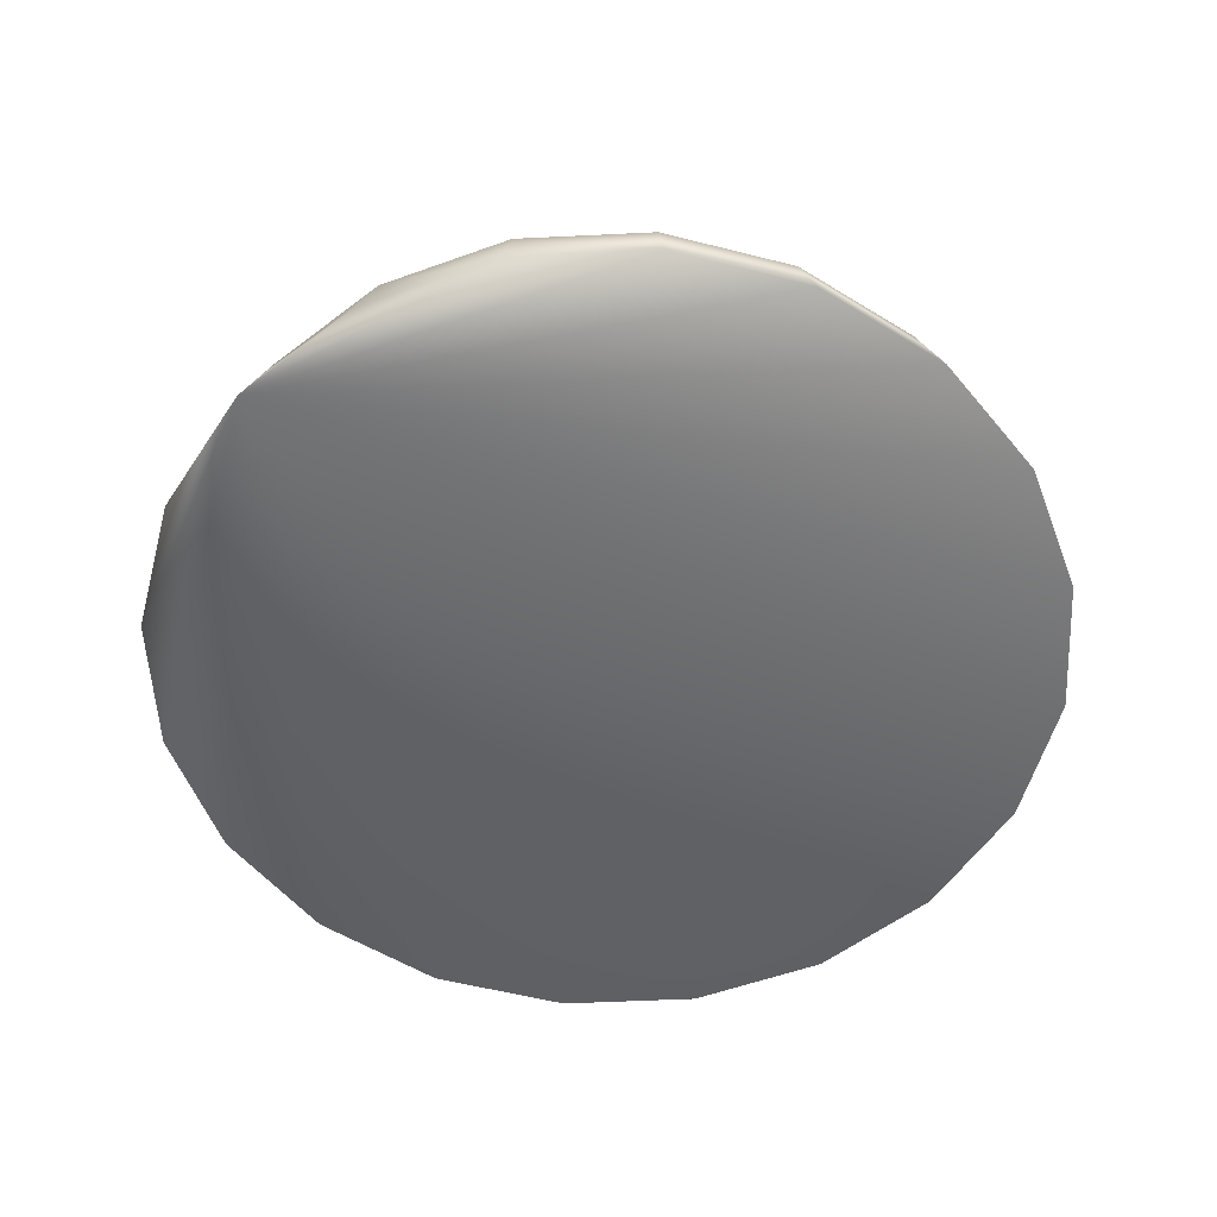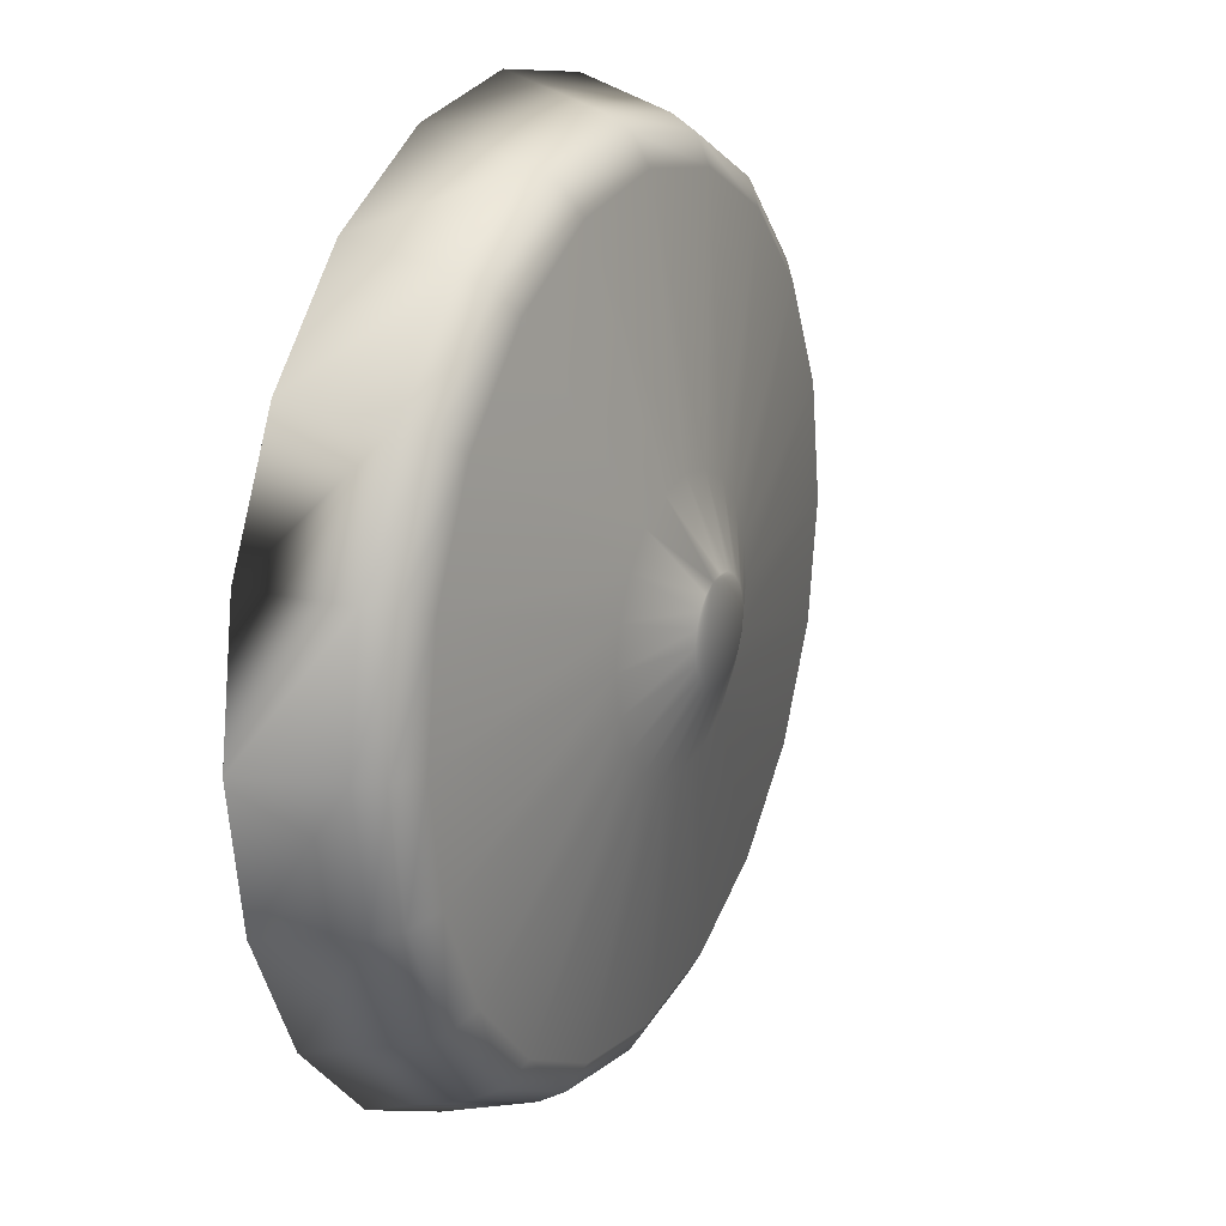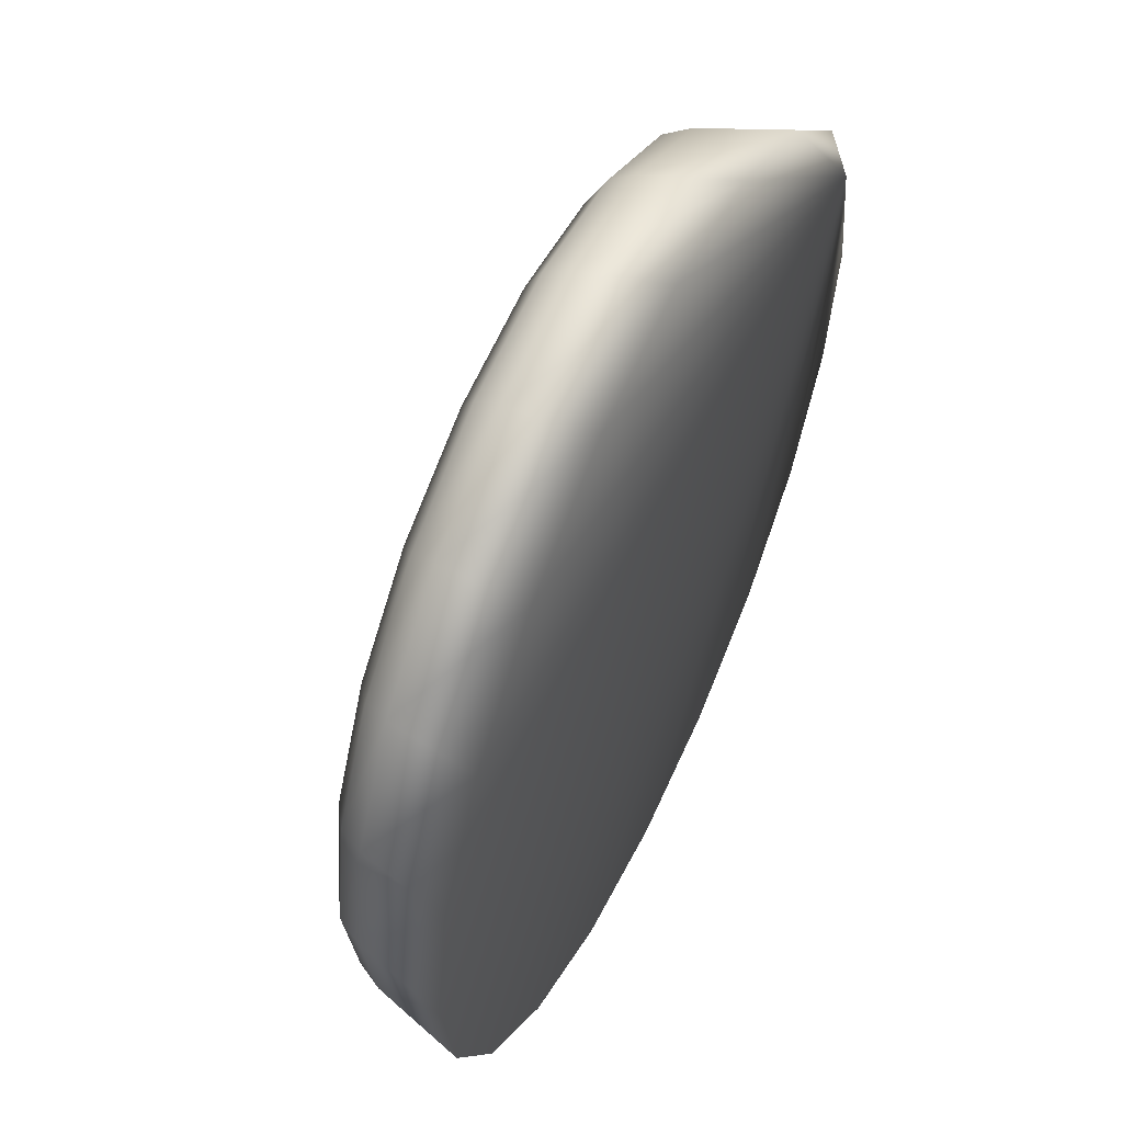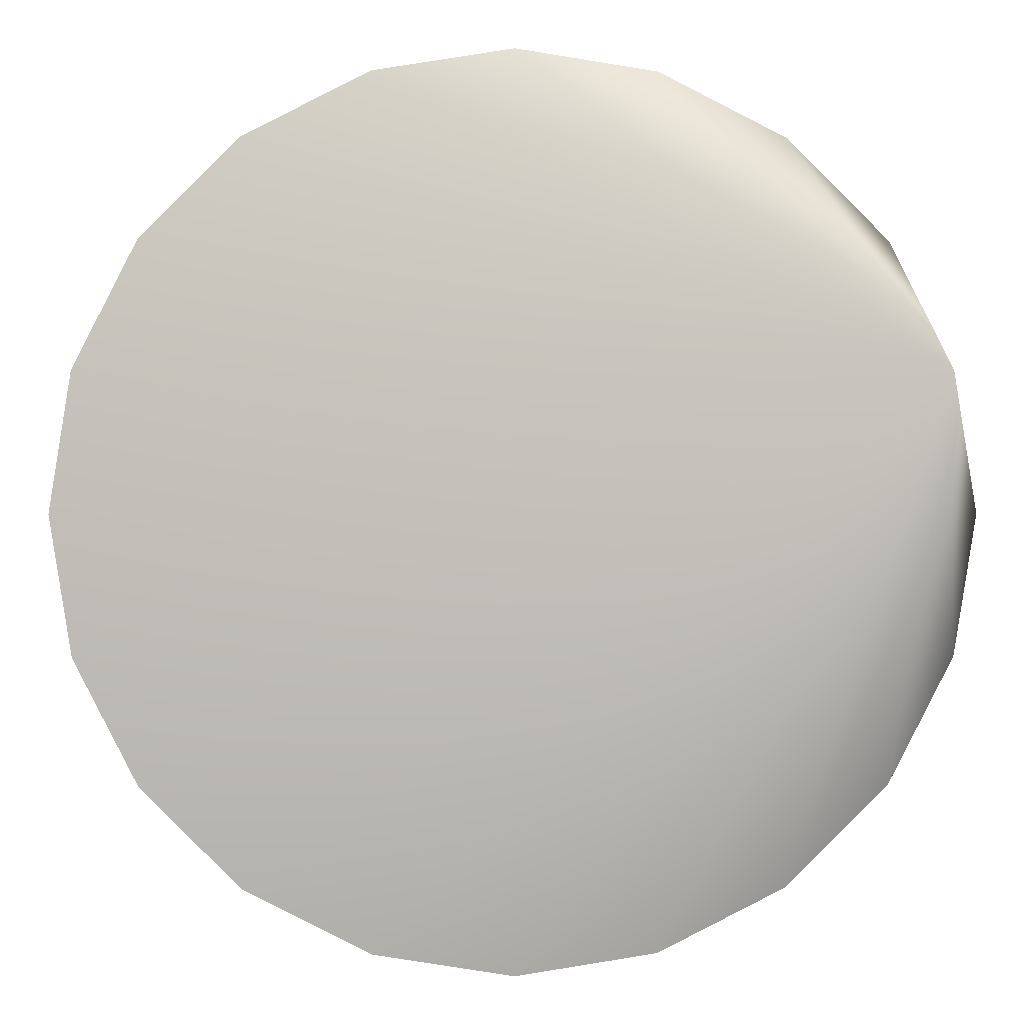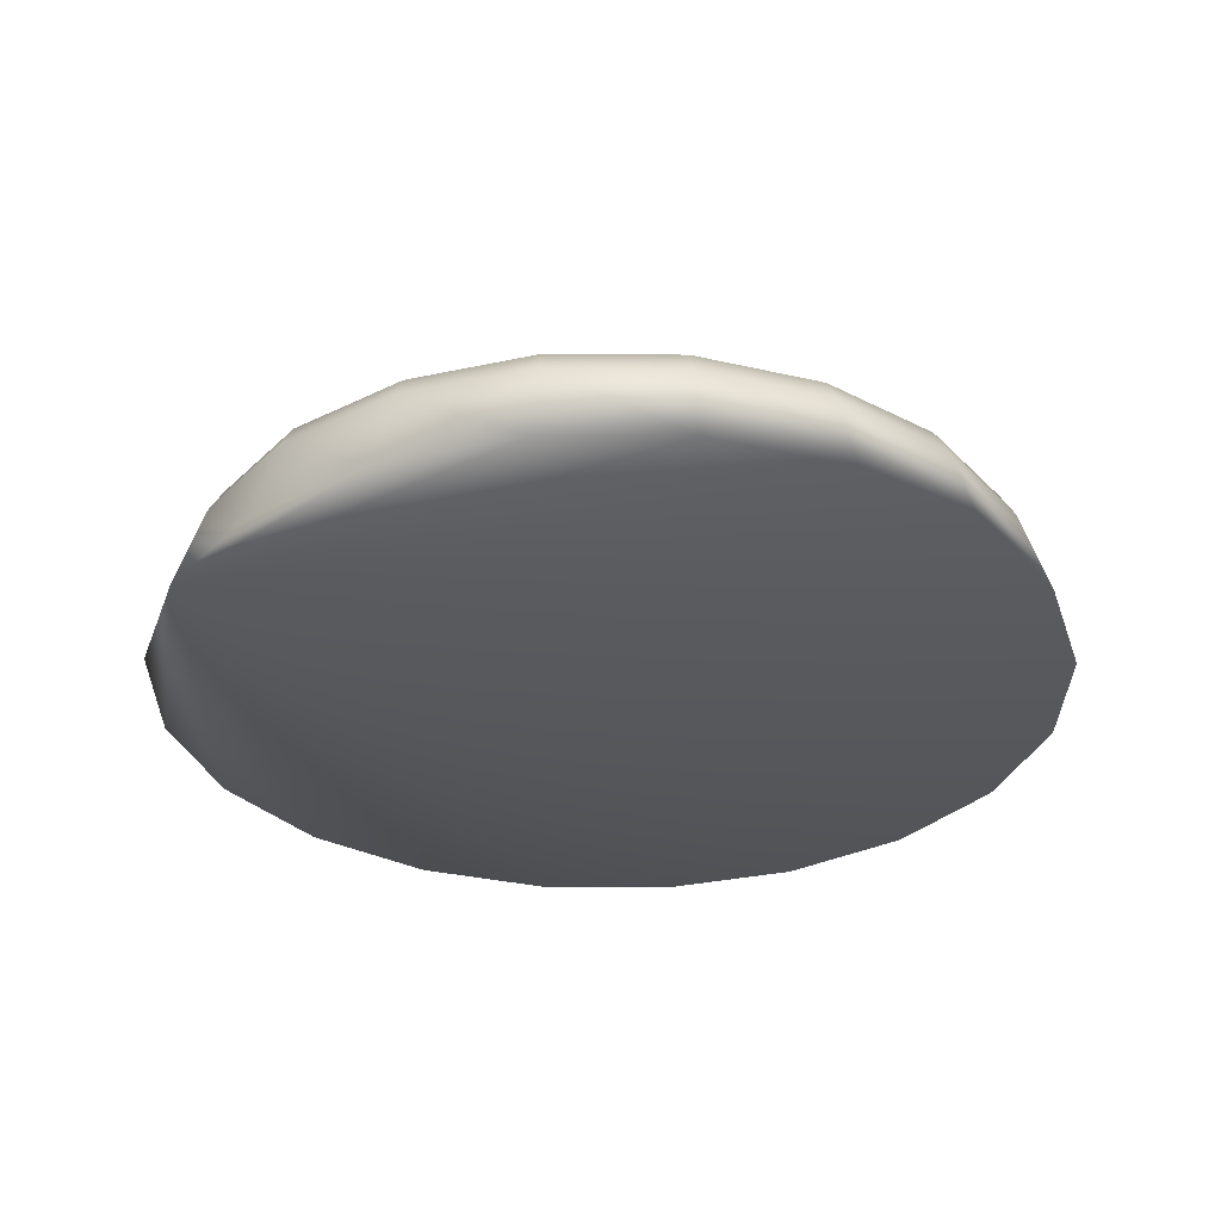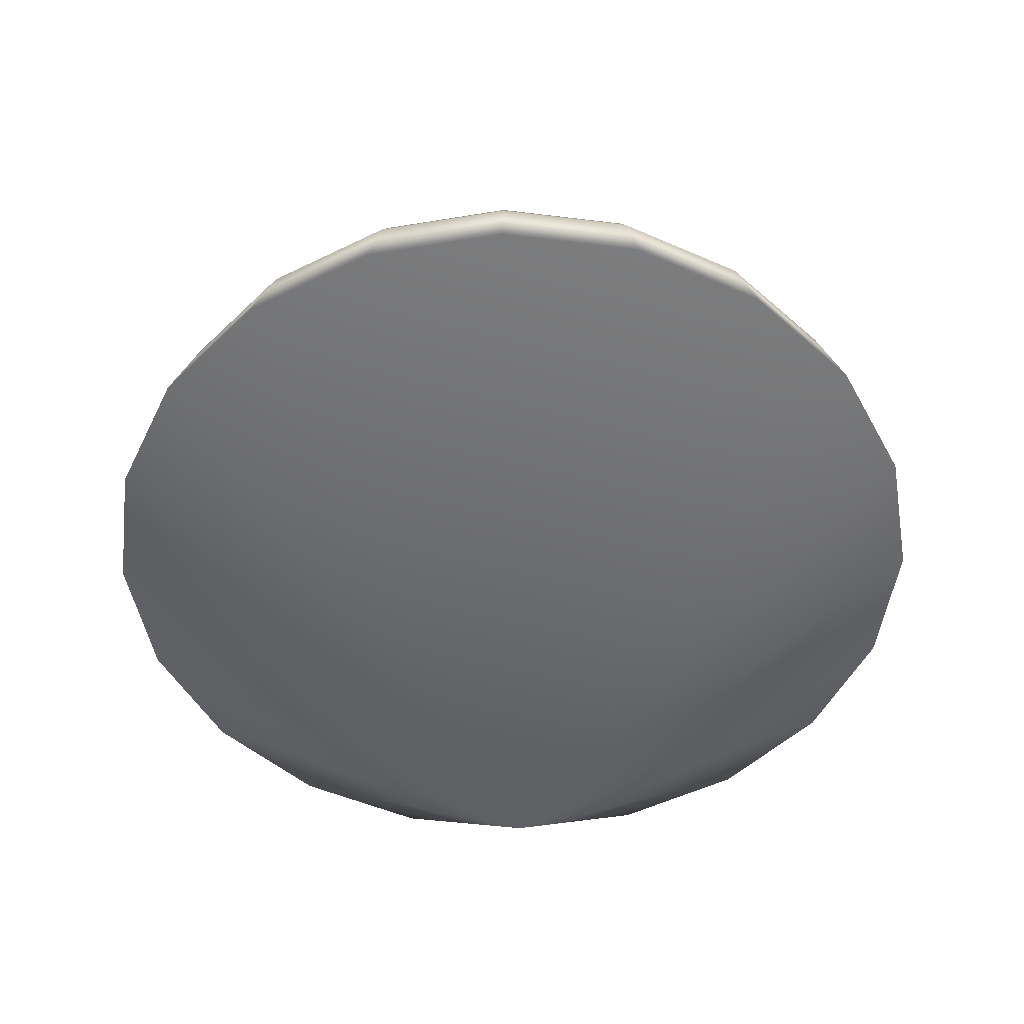
<metadata>
{"format":"obj","ext":"obj","renderer":"f3d","projection":"perspective","resolution":1024,"background":"white","views":[{"elev":-55.1,"azim":119.9,"up":"+Y"},{"elev":19.3,"azim":115.7,"up":"+Z"},{"elev":56.5,"azim":-65.0,"up":"+Z"},{"elev":1.1,"azim":-1.5,"up":"+Z"},{"elev":-30.9,"azim":134.4,"up":"+Y"},{"elev":-50.1,"azim":-106.7,"up":"+Y"}]}
</metadata>
<code>
v 0.2712 0.1237 0.2741
v 0.278 0.1237 0.2706
v 0.2835 0.1237 0.2652
v 0.4782 0.025 0.3204
v 0.4461 0.025 0.3833
v 0.3962 0.025 0.4332
v 0.2635 0.025 0.4763
v 0.2635 0.07024 0.4622
v 0.1982 0.07024 0.4519
v 0.2635 0.08258 0.4552
v 0.2003 0.08258 0.4452
v 0.2635 0.0908 0.4411
v 0.2047 0.0908 0.4318
v 0.2635 0.1073 0.3165
v 0.2432 0.1073 0.3133
v 0.2635 0.1237 0.2753
v 0.2559 0.1237 0.2741
v 0.1938 0.025 0.4653
v 0.1392 0.07024 0.4218
v 0.1433 0.08258 0.4161
v 0.1516 0.0908 0.4047
v 0.2249 0.1073 0.3039
v 0.249 0.1237 0.2706
v 0.1309 0.025 0.4332
v 0.09237 0.07024 0.375
v 0.09808 0.08258 0.3709
v 0.1095 0.0908 0.3626
v 0.2103 0.1073 0.2894
v 0.2436 0.1237 0.2652
v 0.08096 0.025 0.3833
v 0.06232 0.07024 0.3161
v 0.06903 0.08258 0.3139
v 0.08245 0.0908 0.3095
v 0.201 0.1073 0.271
v 0.2401 0.1237 0.2583
v 0.04891 0.025 0.3204
v 0.05197 0.07024 0.2507
v 0.05902 0.08258 0.2507
v 0.07313 0.0908 0.2507
v 0.1977 0.1073 0.2507
v 0.2389 0.1237 0.2507
v 0.03787 0.025 0.2507
v 0.06232 0.07024 0.1853
v 0.06903 0.08258 0.1875
v 0.08245 0.0908 0.1918
v 0.201 0.1073 0.2303
v 0.2401 0.1237 0.243
v 0.04891 0.025 0.1809
v 0.09237 0.07024 0.1263
v 0.09808 0.08258 0.1305
v 0.1095 0.0908 0.1388
v 0.2103 0.1073 0.212
v 0.2436 0.1237 0.2362
v 0.08096 0.025 0.118
v 0.1392 0.07024 0.07951
v 0.1433 0.08258 0.08522
v 0.1516 0.0908 0.09663
v 0.2249 0.1073 0.1974
v 0.249 0.1237 0.2307
v 0.1309 0.025 0.0681
v 0.1982 0.07024 0.04946
v 0.2003 0.08258 0.05617
v 0.2047 0.0908 0.06958
v 0.2432 0.1073 0.1881
v 0.2559 0.1237 0.2272
v 0.1938 0.025 0.03605
v 0.2635 0.07024 0.03911
v 0.2635 0.08258 0.04616
v 0.2635 0.0908 0.06026
v 0.2635 0.1073 0.1849
v 0.2635 0.1237 0.226
v 0.2635 0.025 0.025
v 0.3289 0.07024 0.04946
v 0.3267 0.08258 0.05617
v 0.3224 0.0908 0.06958
v 0.2839 0.1073 0.1881
v 0.2712 0.1237 0.2272
v 0.3333 0.025 0.03605
v 0.3879 0.07024 0.07951
v 0.3838 0.08258 0.08522
v 0.3755 0.0908 0.09663
v 0.3022 0.1073 0.1974
v 0.278 0.1237 0.2307
v 0.3962 0.025 0.0681
v 0.4347 0.07024 0.1263
v 0.429 0.08258 0.1305
v 0.4176 0.0908 0.1388
v 0.3168 0.1073 0.212
v 0.2835 0.1237 0.2362
v 0.4461 0.025 0.118
v 0.4648 0.07024 0.1853
v 0.458 0.08258 0.1875
v 0.4446 0.0908 0.1918
v 0.3261 0.1073 0.2303
v 0.287 0.1237 0.243
v 0.4782 0.025 0.1809
v 0.4751 0.07024 0.2507
v 0.4681 0.08258 0.2507
v 0.454 0.0908 0.2507
v 0.3293 0.1073 0.2507
v 0.2882 0.1237 0.2507
v 0.4892 0.025 0.2507
v 0.4648 0.07024 0.3161
v 0.458 0.08258 0.3139
v 0.4446 0.0908 0.3095
v 0.3261 0.1073 0.271
v 0.287 0.1237 0.2583
v 0.4347 0.07024 0.375
v 0.429 0.08258 0.3709
v 0.4176 0.0908 0.3626
v 0.3168 0.1073 0.2894
v 0.3879 0.07024 0.4218
v 0.3838 0.08258 0.4161
v 0.3755 0.0908 0.4047
v 0.3022 0.1073 0.3039
v 0.3289 0.07024 0.4519
v 0.3267 0.08258 0.4452
v 0.3224 0.0908 0.4318
v 0.2839 0.1073 0.3133
v 0.3333 0.025 0.4653
f 16 14 119
f 14 12 118
f 12 10 117
f 10 8 116
f 8 7 120
f 1 119 115
f 119 118 114
f 118 117 113
f 117 116 112
f 116 120 6
f 2 115 111
f 115 114 110
f 114 113 109
f 113 112 108
f 112 6 5
f 3 111 106
f 111 110 105
f 110 109 104
f 109 108 103
f 108 5 4
f 107 106 100
f 106 105 99
f 105 104 98
f 104 103 97
f 103 4 102
f 101 100 94
f 100 99 93
f 99 98 92
f 98 97 91
f 97 102 96
f 95 94 88
f 94 93 87
f 93 92 86
f 92 91 85
f 91 96 90
f 89 88 82
f 88 87 81
f 87 86 80
f 86 85 79
f 85 90 84
f 83 82 76
f 82 81 75
f 81 80 74
f 80 79 73
f 79 84 78
f 77 76 70
f 76 75 69
f 75 74 68
f 74 73 67
f 73 78 72
f 71 70 64
f 70 69 63
f 69 68 62
f 68 67 61
f 67 72 66
f 65 64 58
f 64 63 57
f 63 62 56
f 62 61 55
f 61 66 60
f 59 58 52
f 58 57 51
f 57 56 50
f 56 55 49
f 55 60 54
f 53 52 46
f 52 51 45
f 51 50 44
f 50 49 43
f 49 54 48
f 47 46 40
f 46 45 39
f 45 44 38
f 44 43 37
f 43 48 42
f 41 40 34
f 40 39 33
f 39 38 32
f 38 37 31
f 37 42 36
f 35 34 28
f 34 33 27
f 33 32 26
f 32 31 25
f 31 36 30
f 29 28 22
f 28 27 21
f 27 26 20
f 26 25 19
f 25 30 24
f 23 22 15
f 22 21 13
f 21 20 11
f 20 19 9
f 19 24 18
f 17 15 14
f 15 13 12
f 13 11 10
f 11 9 8
f 9 18 7
f 96 102 4
f 90 96 4
f 84 90 4
f 78 84 4
f 72 78 4
f 66 72 4
f 60 66 4
f 54 60 4
f 48 54 4
f 42 48 4
f 36 42 4
f 30 36 4
f 24 30 4
f 18 24 4
f 7 18 4
f 120 7 4
f 6 120 4
f 17 16 1
f 23 17 1
f 29 23 1
f 35 29 1
f 41 35 1
f 47 41 1
f 53 47 1
f 59 53 1
f 65 59 1
f 71 65 1
f 77 71 1
f 83 77 1
f 89 83 1
f 95 89 1
f 101 95 1
f 107 101 1
f 3 107 1
f 1 16 119
f 119 14 118
f 118 12 117
f 117 10 116
f 116 8 120
f 2 1 115
f 115 119 114
f 114 118 113
f 113 117 112
f 112 116 6
f 3 2 111
f 111 115 110
f 110 114 109
f 109 113 108
f 108 112 5
f 107 3 106
f 106 111 105
f 105 110 104
f 104 109 103
f 103 108 4
f 101 107 100
f 100 106 99
f 99 105 98
f 98 104 97
f 97 103 102
f 95 101 94
f 94 100 93
f 93 99 92
f 92 98 91
f 91 97 96
f 89 95 88
f 88 94 87
f 87 93 86
f 86 92 85
f 85 91 90
f 83 89 82
f 82 88 81
f 81 87 80
f 80 86 79
f 79 85 84
f 77 83 76
f 76 82 75
f 75 81 74
f 74 80 73
f 73 79 78
f 71 77 70
f 70 76 69
f 69 75 68
f 68 74 67
f 67 73 72
f 65 71 64
f 64 70 63
f 63 69 62
f 62 68 61
f 61 67 66
f 59 65 58
f 58 64 57
f 57 63 56
f 56 62 55
f 55 61 60
f 53 59 52
f 52 58 51
f 51 57 50
f 50 56 49
f 49 55 54
f 47 53 46
f 46 52 45
f 45 51 44
f 44 50 43
f 43 49 48
f 41 47 40
f 40 46 39
f 39 45 38
f 38 44 37
f 37 43 42
f 35 41 34
f 34 40 33
f 33 39 32
f 32 38 31
f 31 37 36
f 29 35 28
f 28 34 27
f 27 33 26
f 26 32 25
f 25 31 30
f 23 29 22
f 22 28 21
f 21 27 20
f 20 26 19
f 19 25 24
f 17 23 15
f 15 22 13
f 13 21 11
f 11 20 9
f 9 19 18
f 16 17 14
f 14 15 12
f 12 13 10
f 10 11 8
f 8 9 7
f 5 6 4
f 2 3 1

</code>
